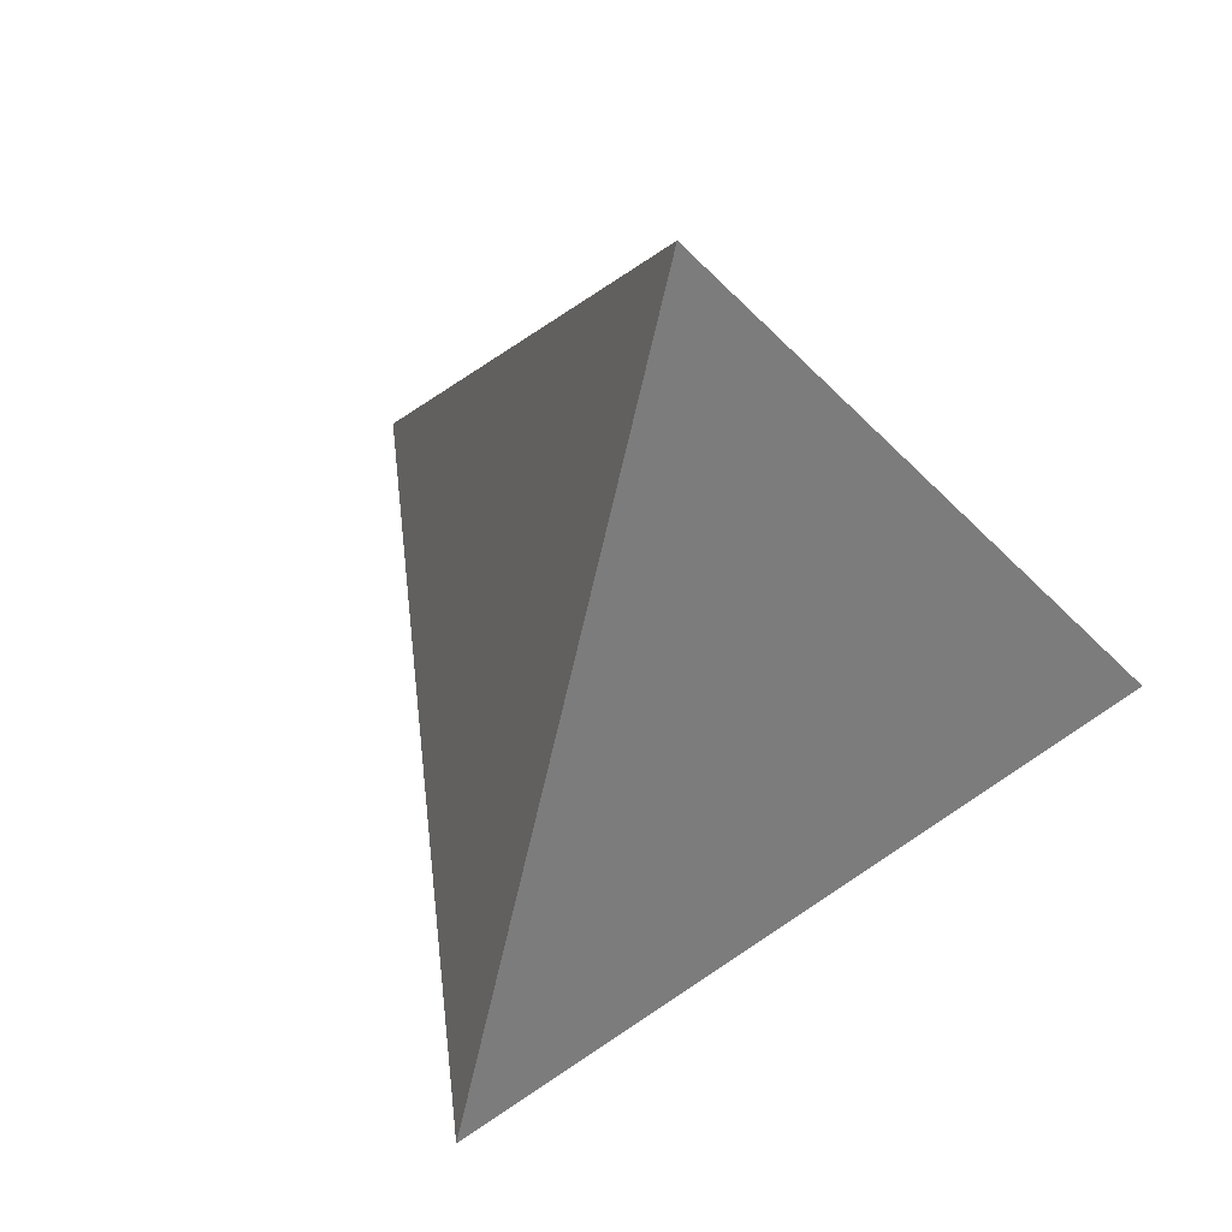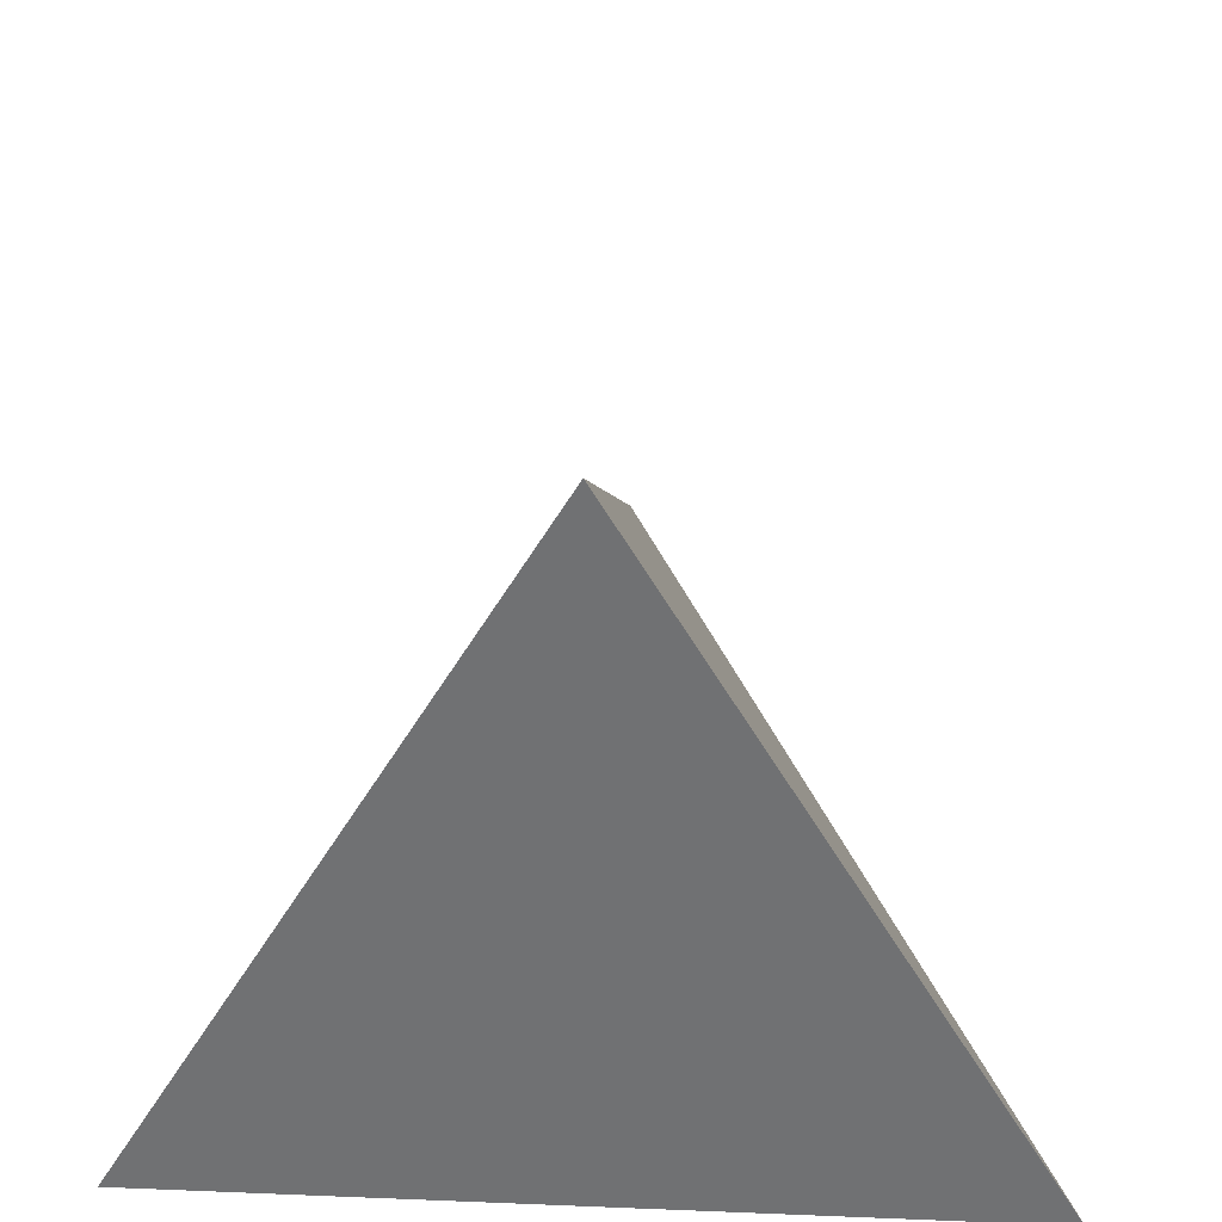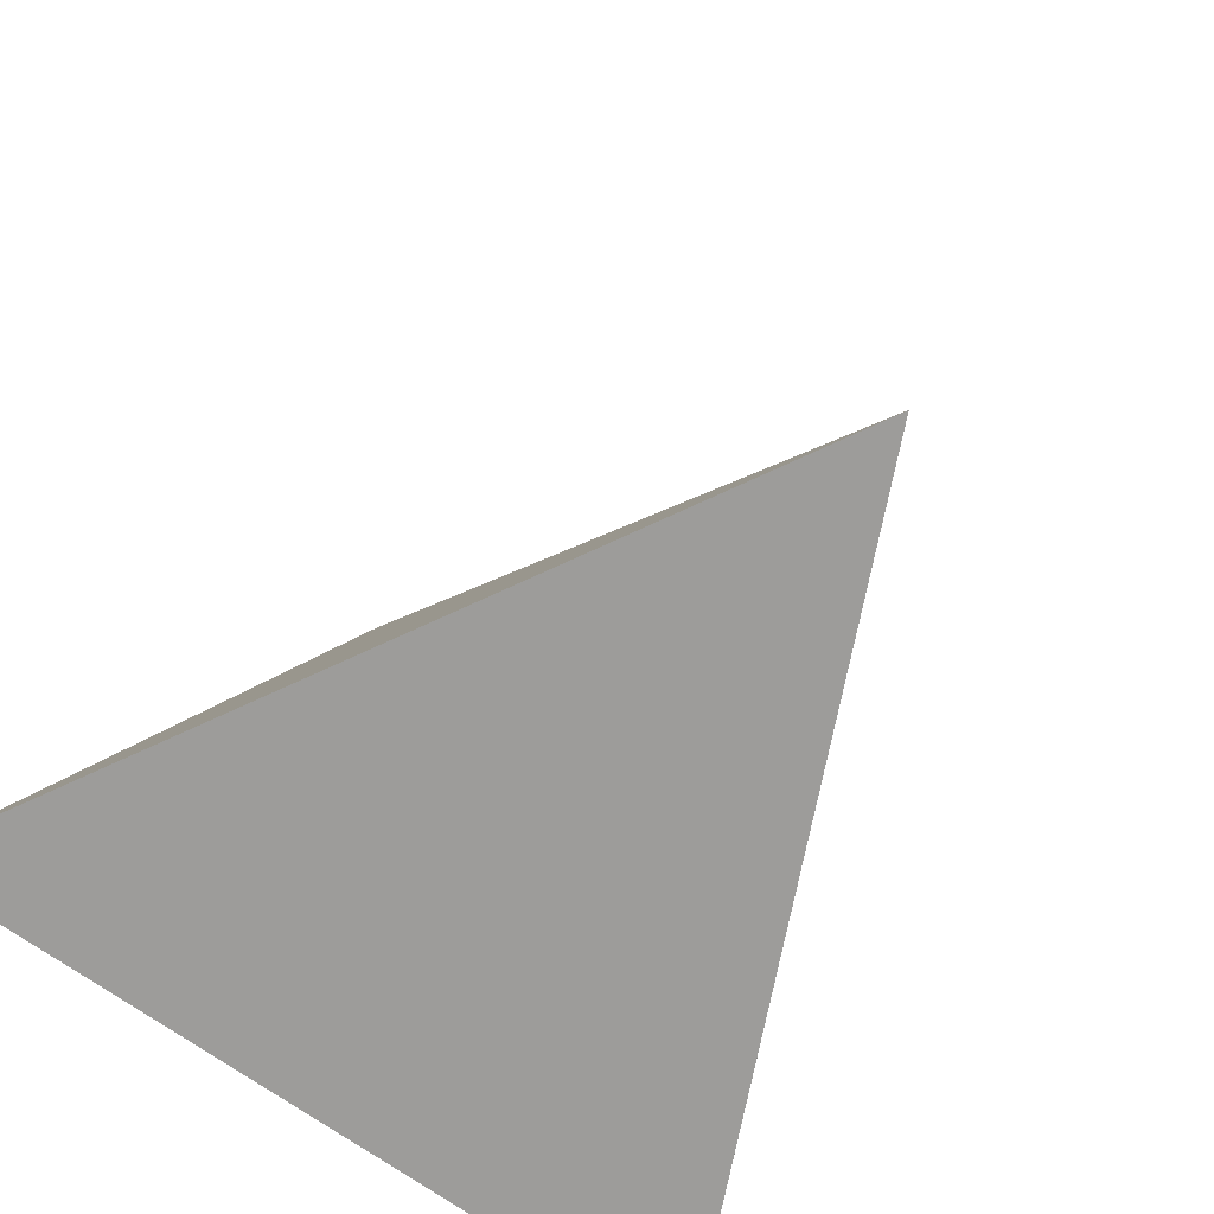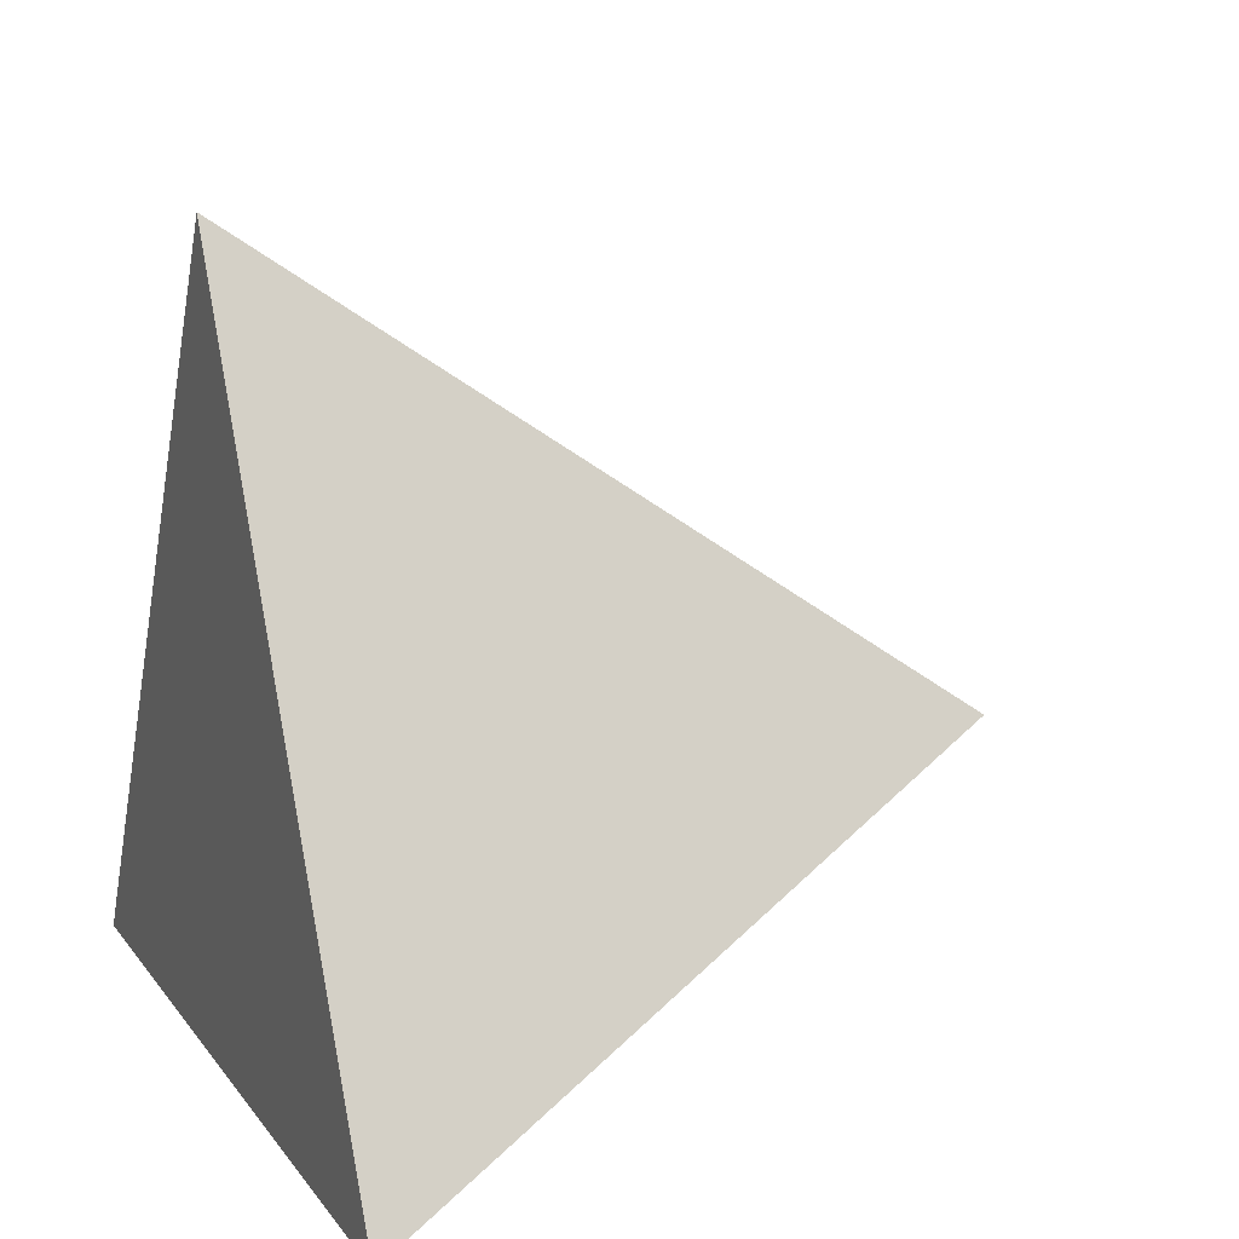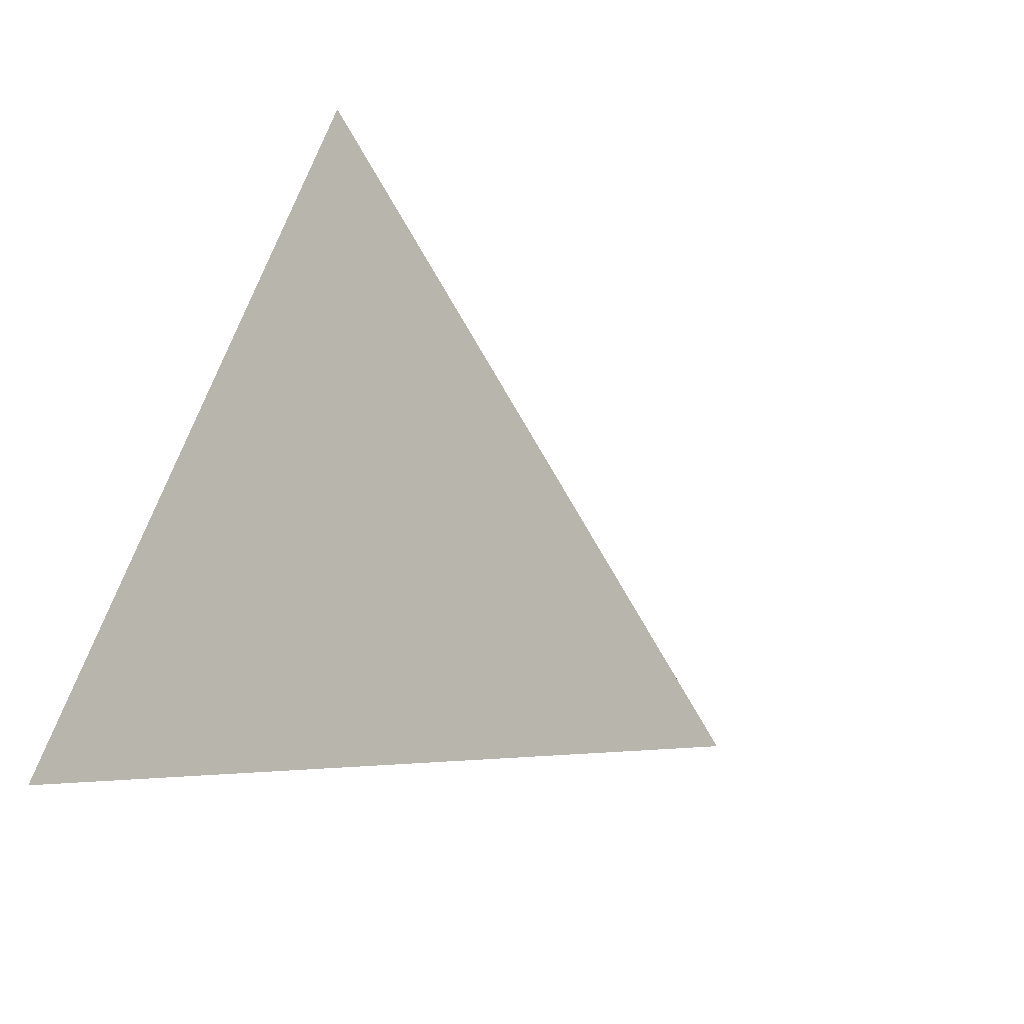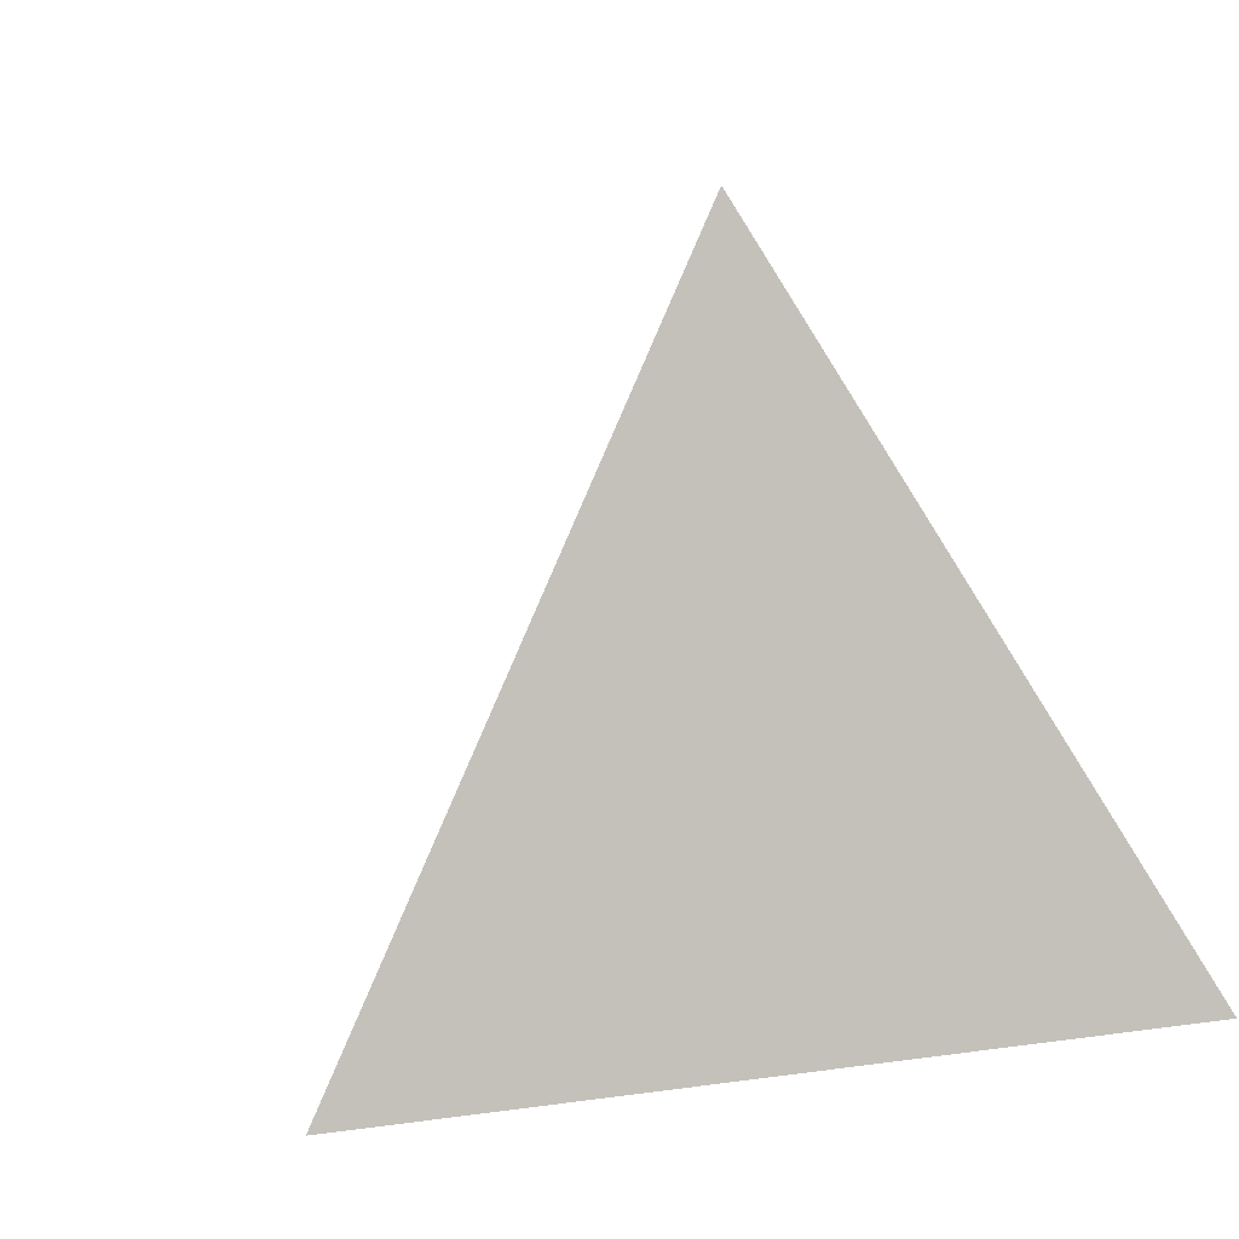
<metadata>
{"format":"obj","ext":"obj","renderer":"f3d","projection":"perspective","resolution":1024,"background":"white","views":[{"elev":55.4,"azim":23.6,"up":"+Y"},{"elev":34.5,"azim":3.1,"up":"+Z"},{"elev":-56.0,"azim":138.4,"up":"+Z"},{"elev":12.7,"azim":67.8,"up":"+Z"},{"elev":20.9,"azim":147.6,"up":"+Z"},{"elev":20.3,"azim":45.8,"up":"+Y"}]}
</metadata>
<code>
v -0.433 -0.25 -0.25
v 0 -0.25 0.5
v 0.433 -0.25 -0.25
v 0 0.5 0
f 1 3 2
f 1 2 4
f 2 3 4
f 3 1 4

</code>
